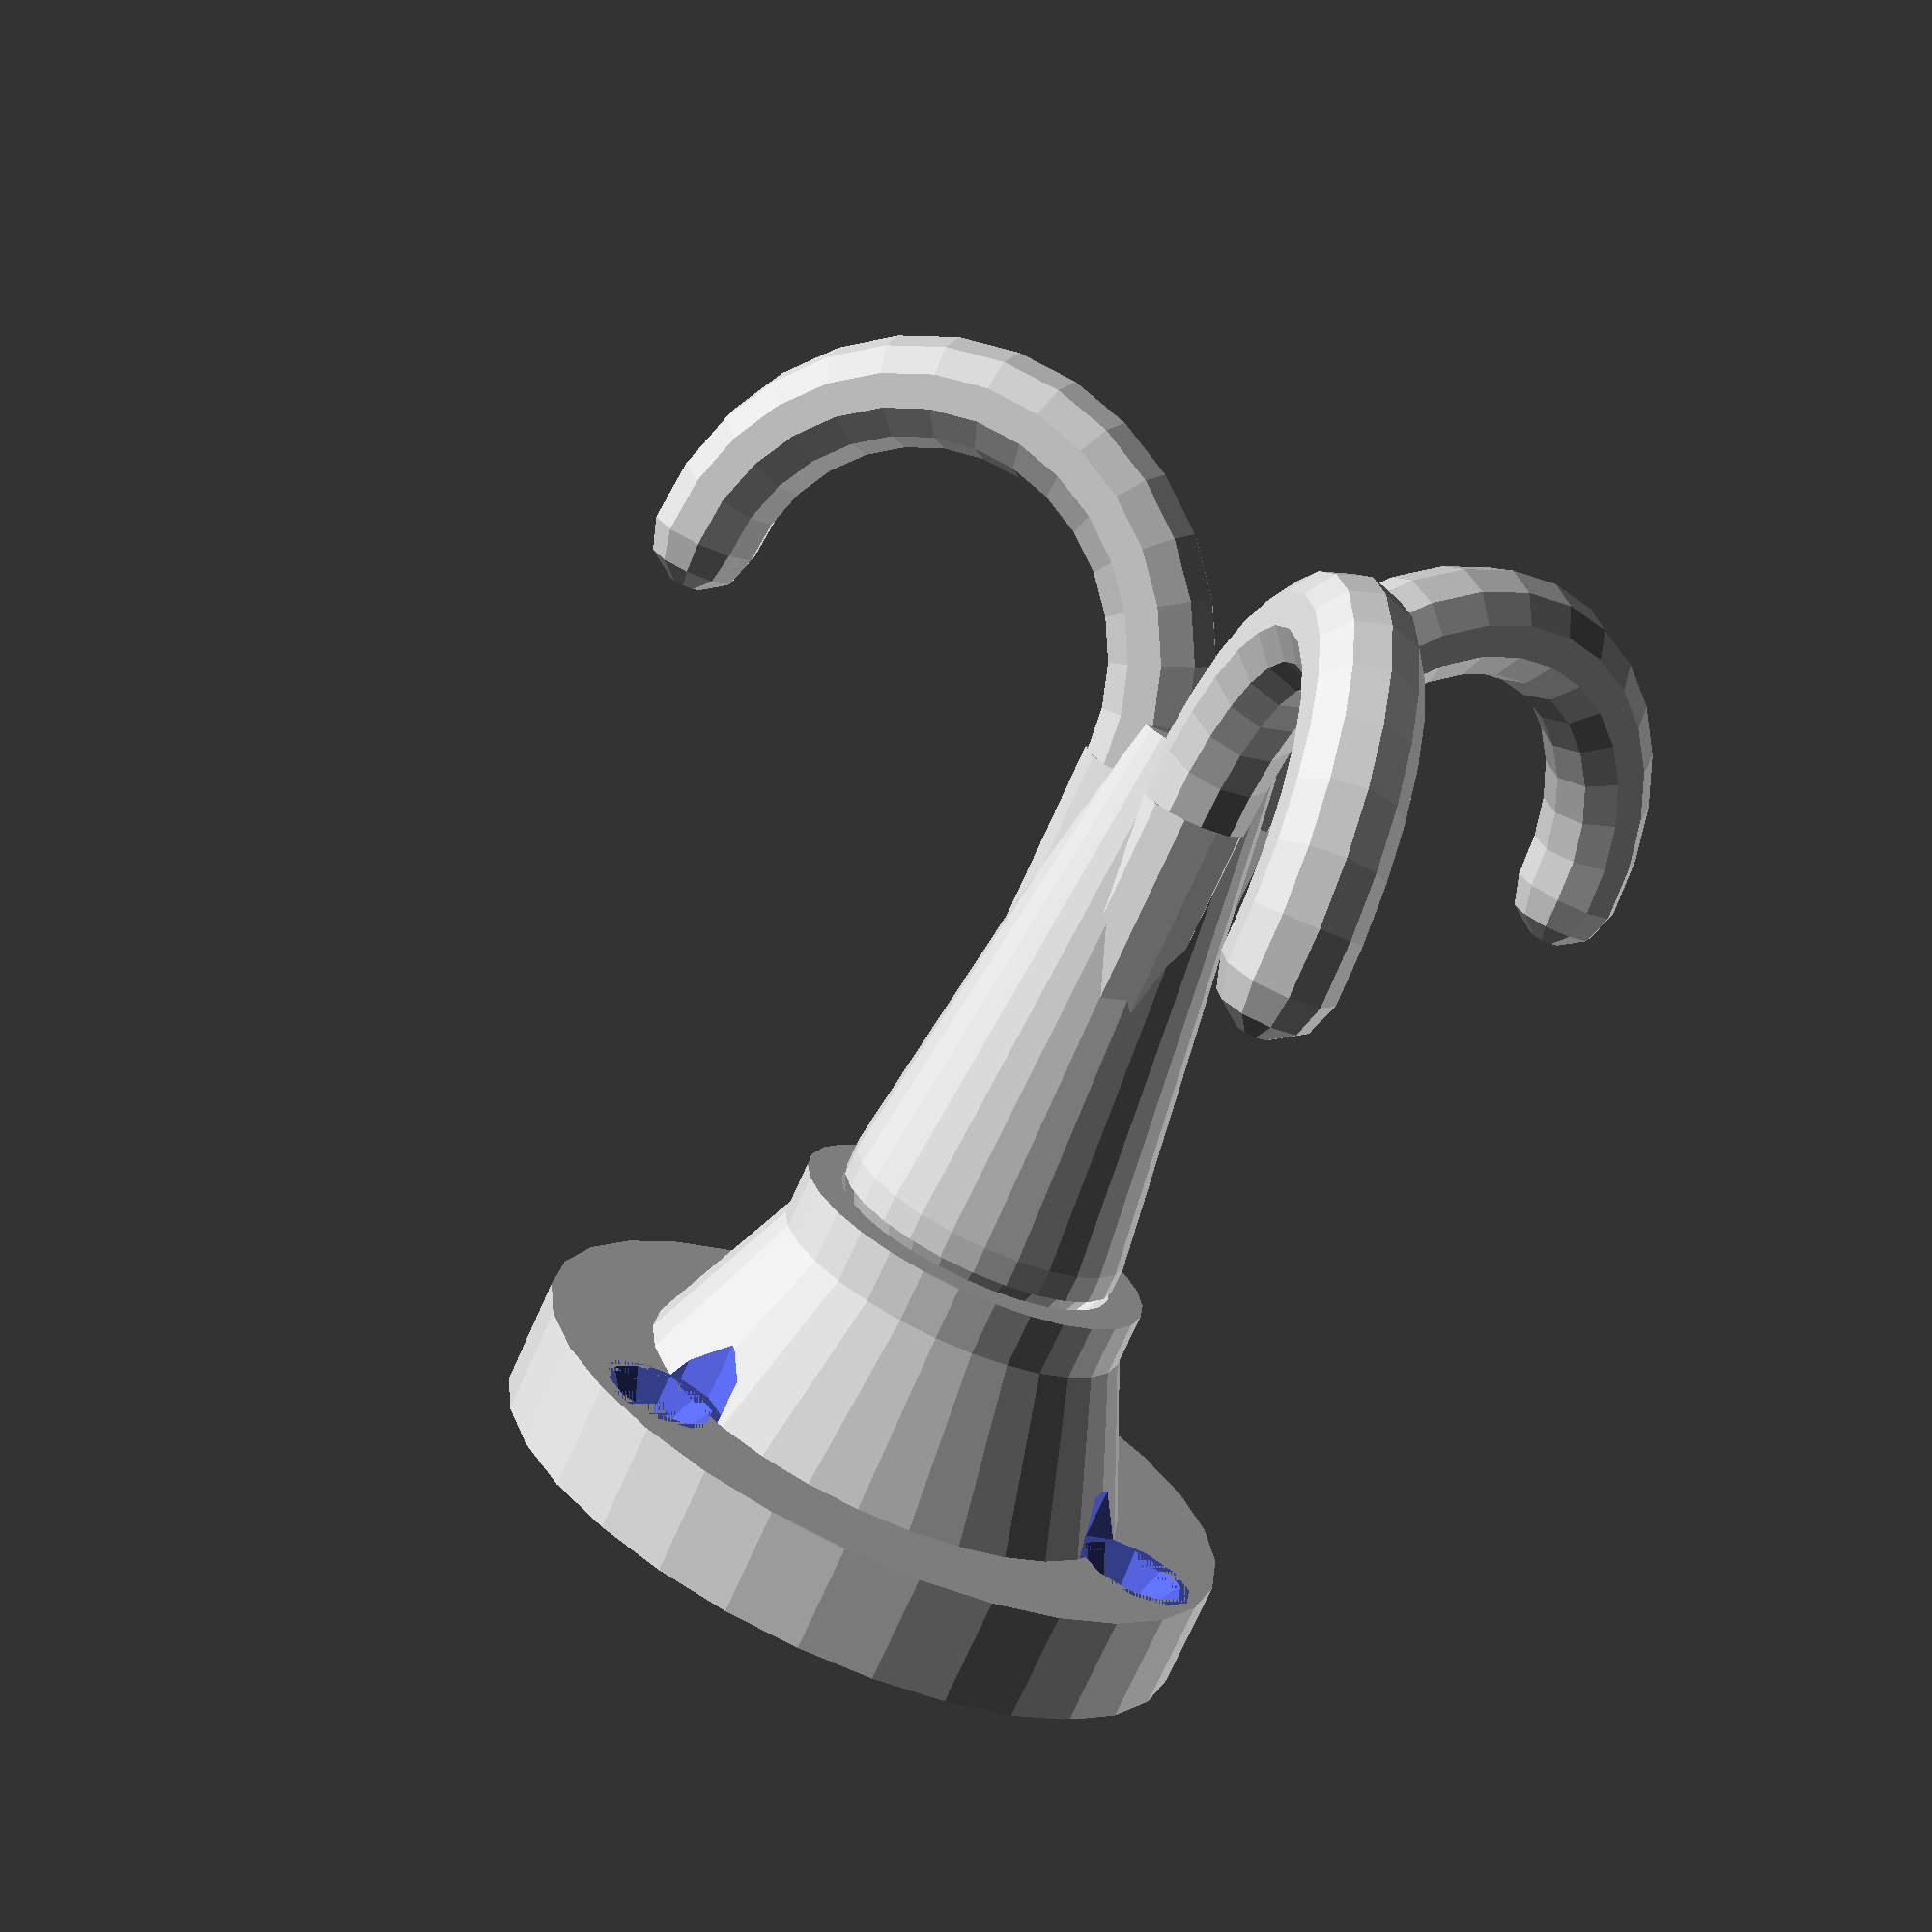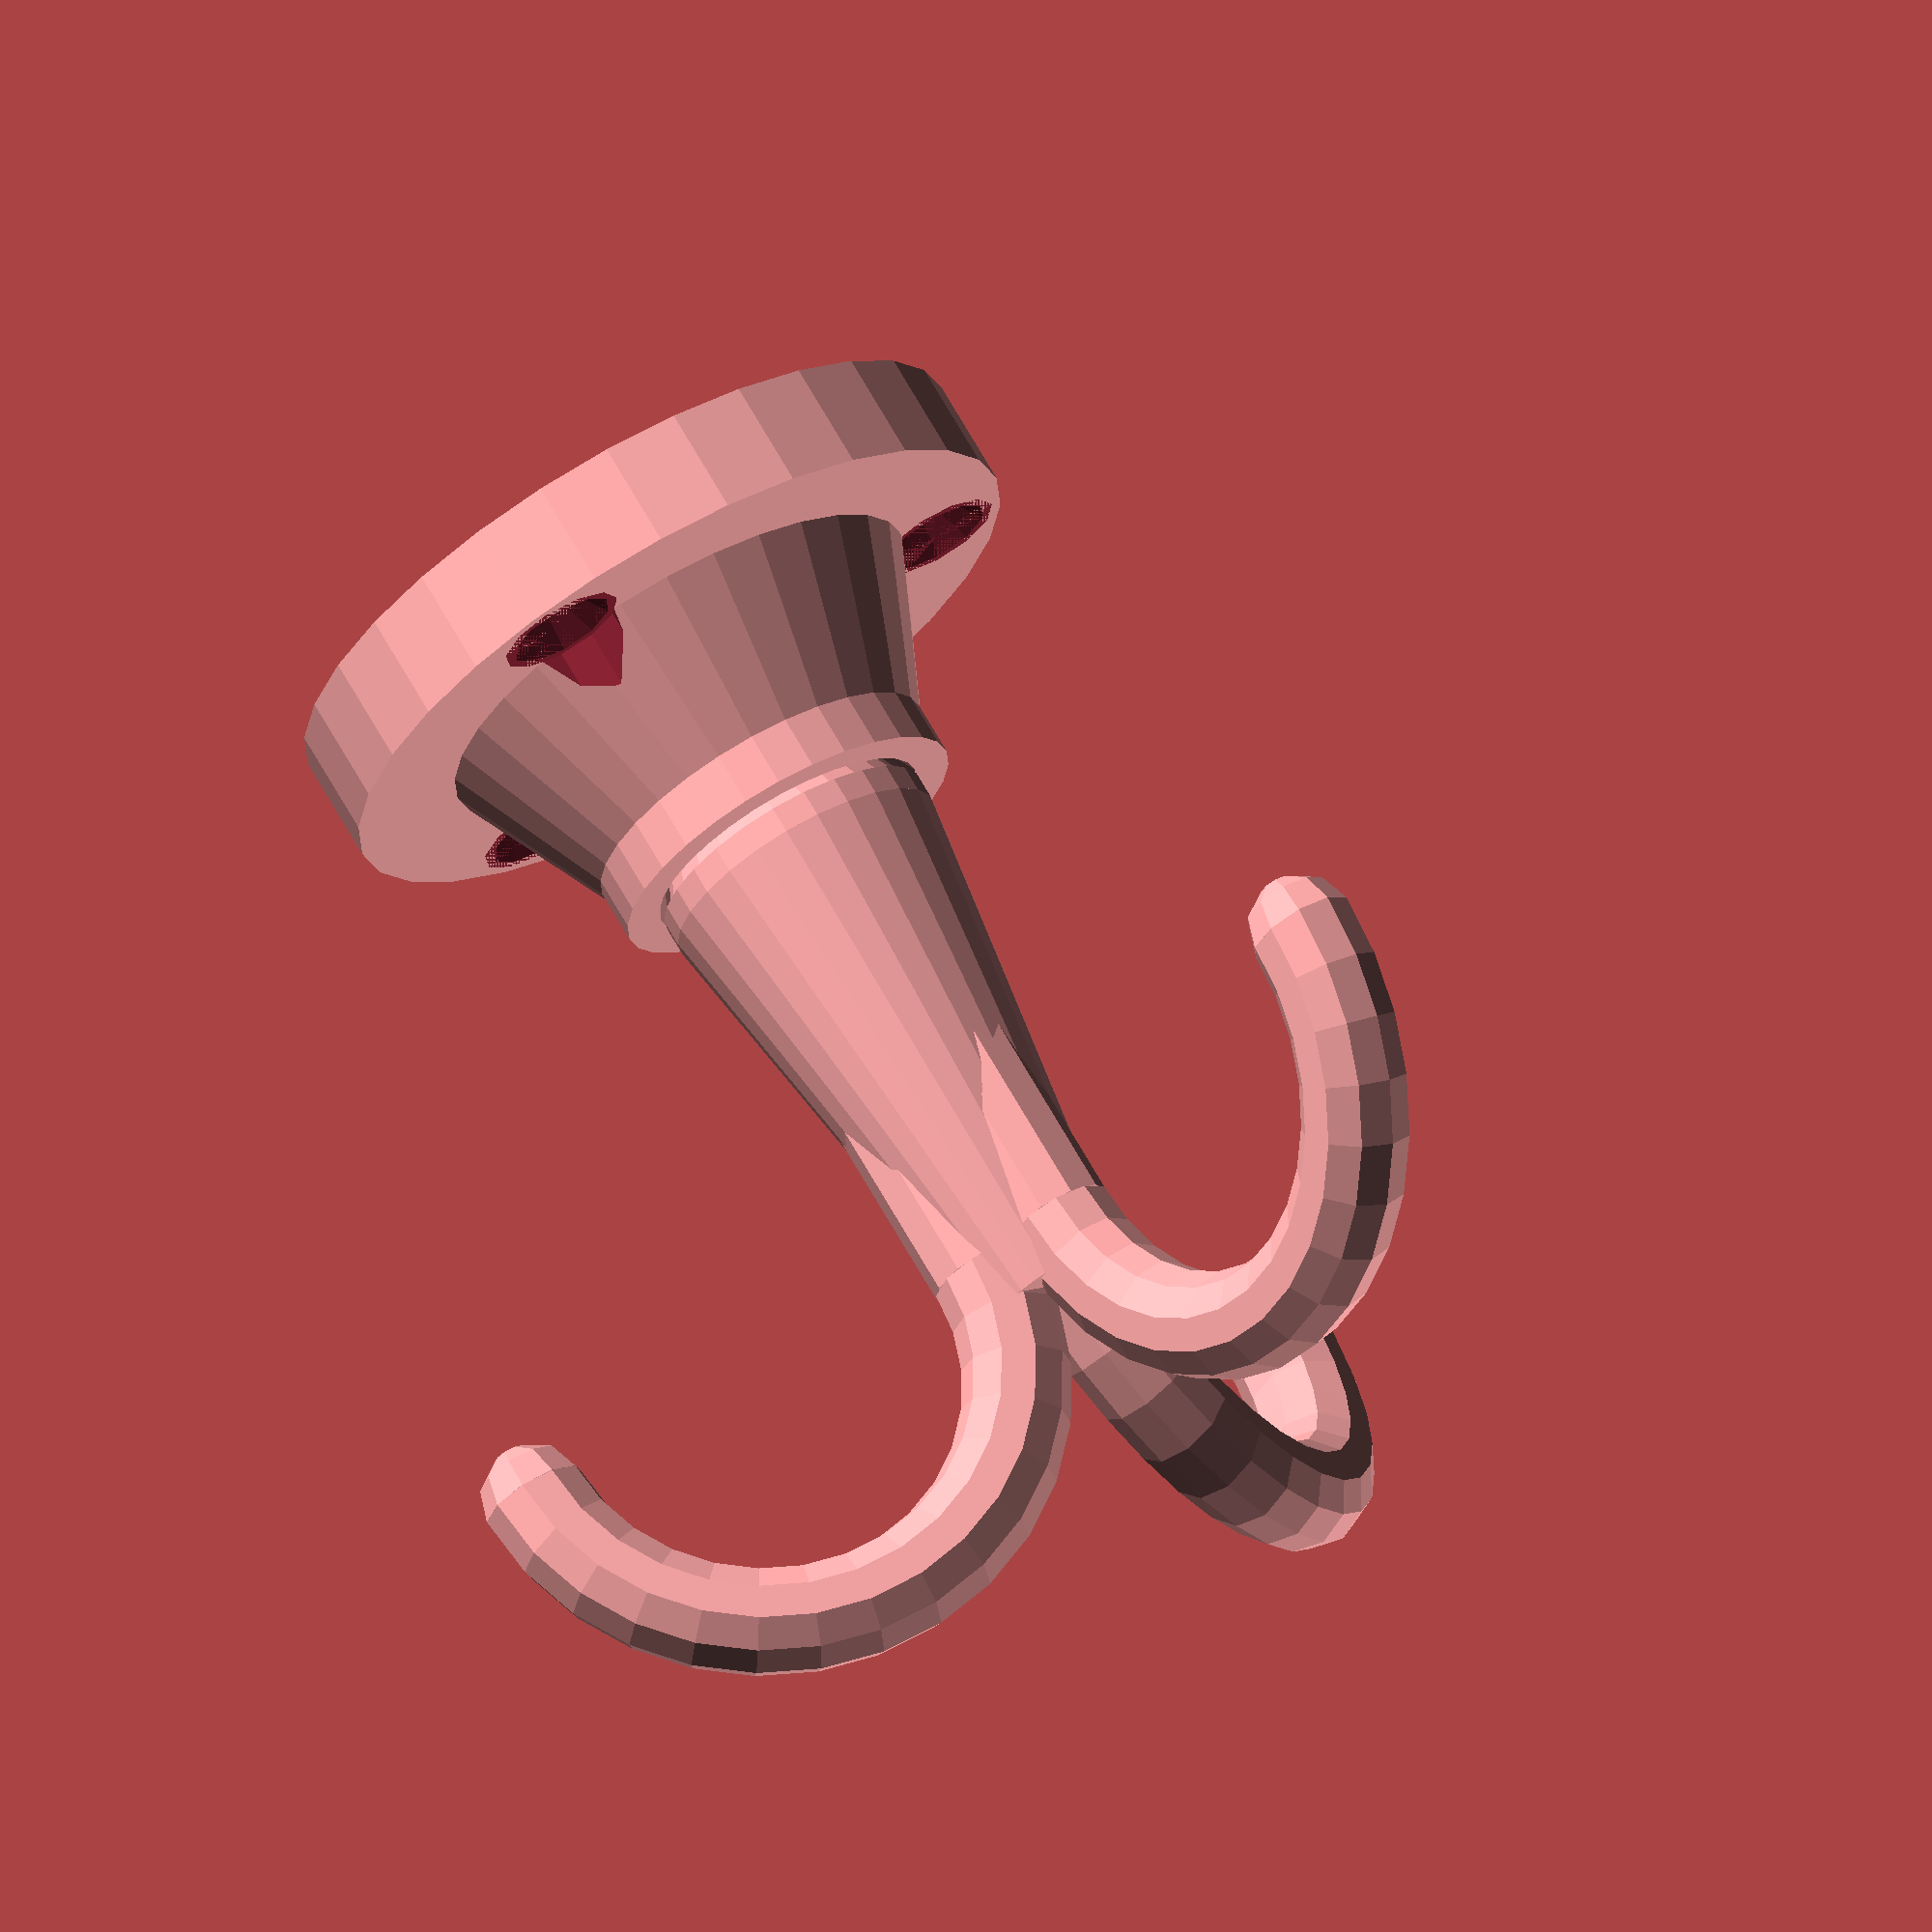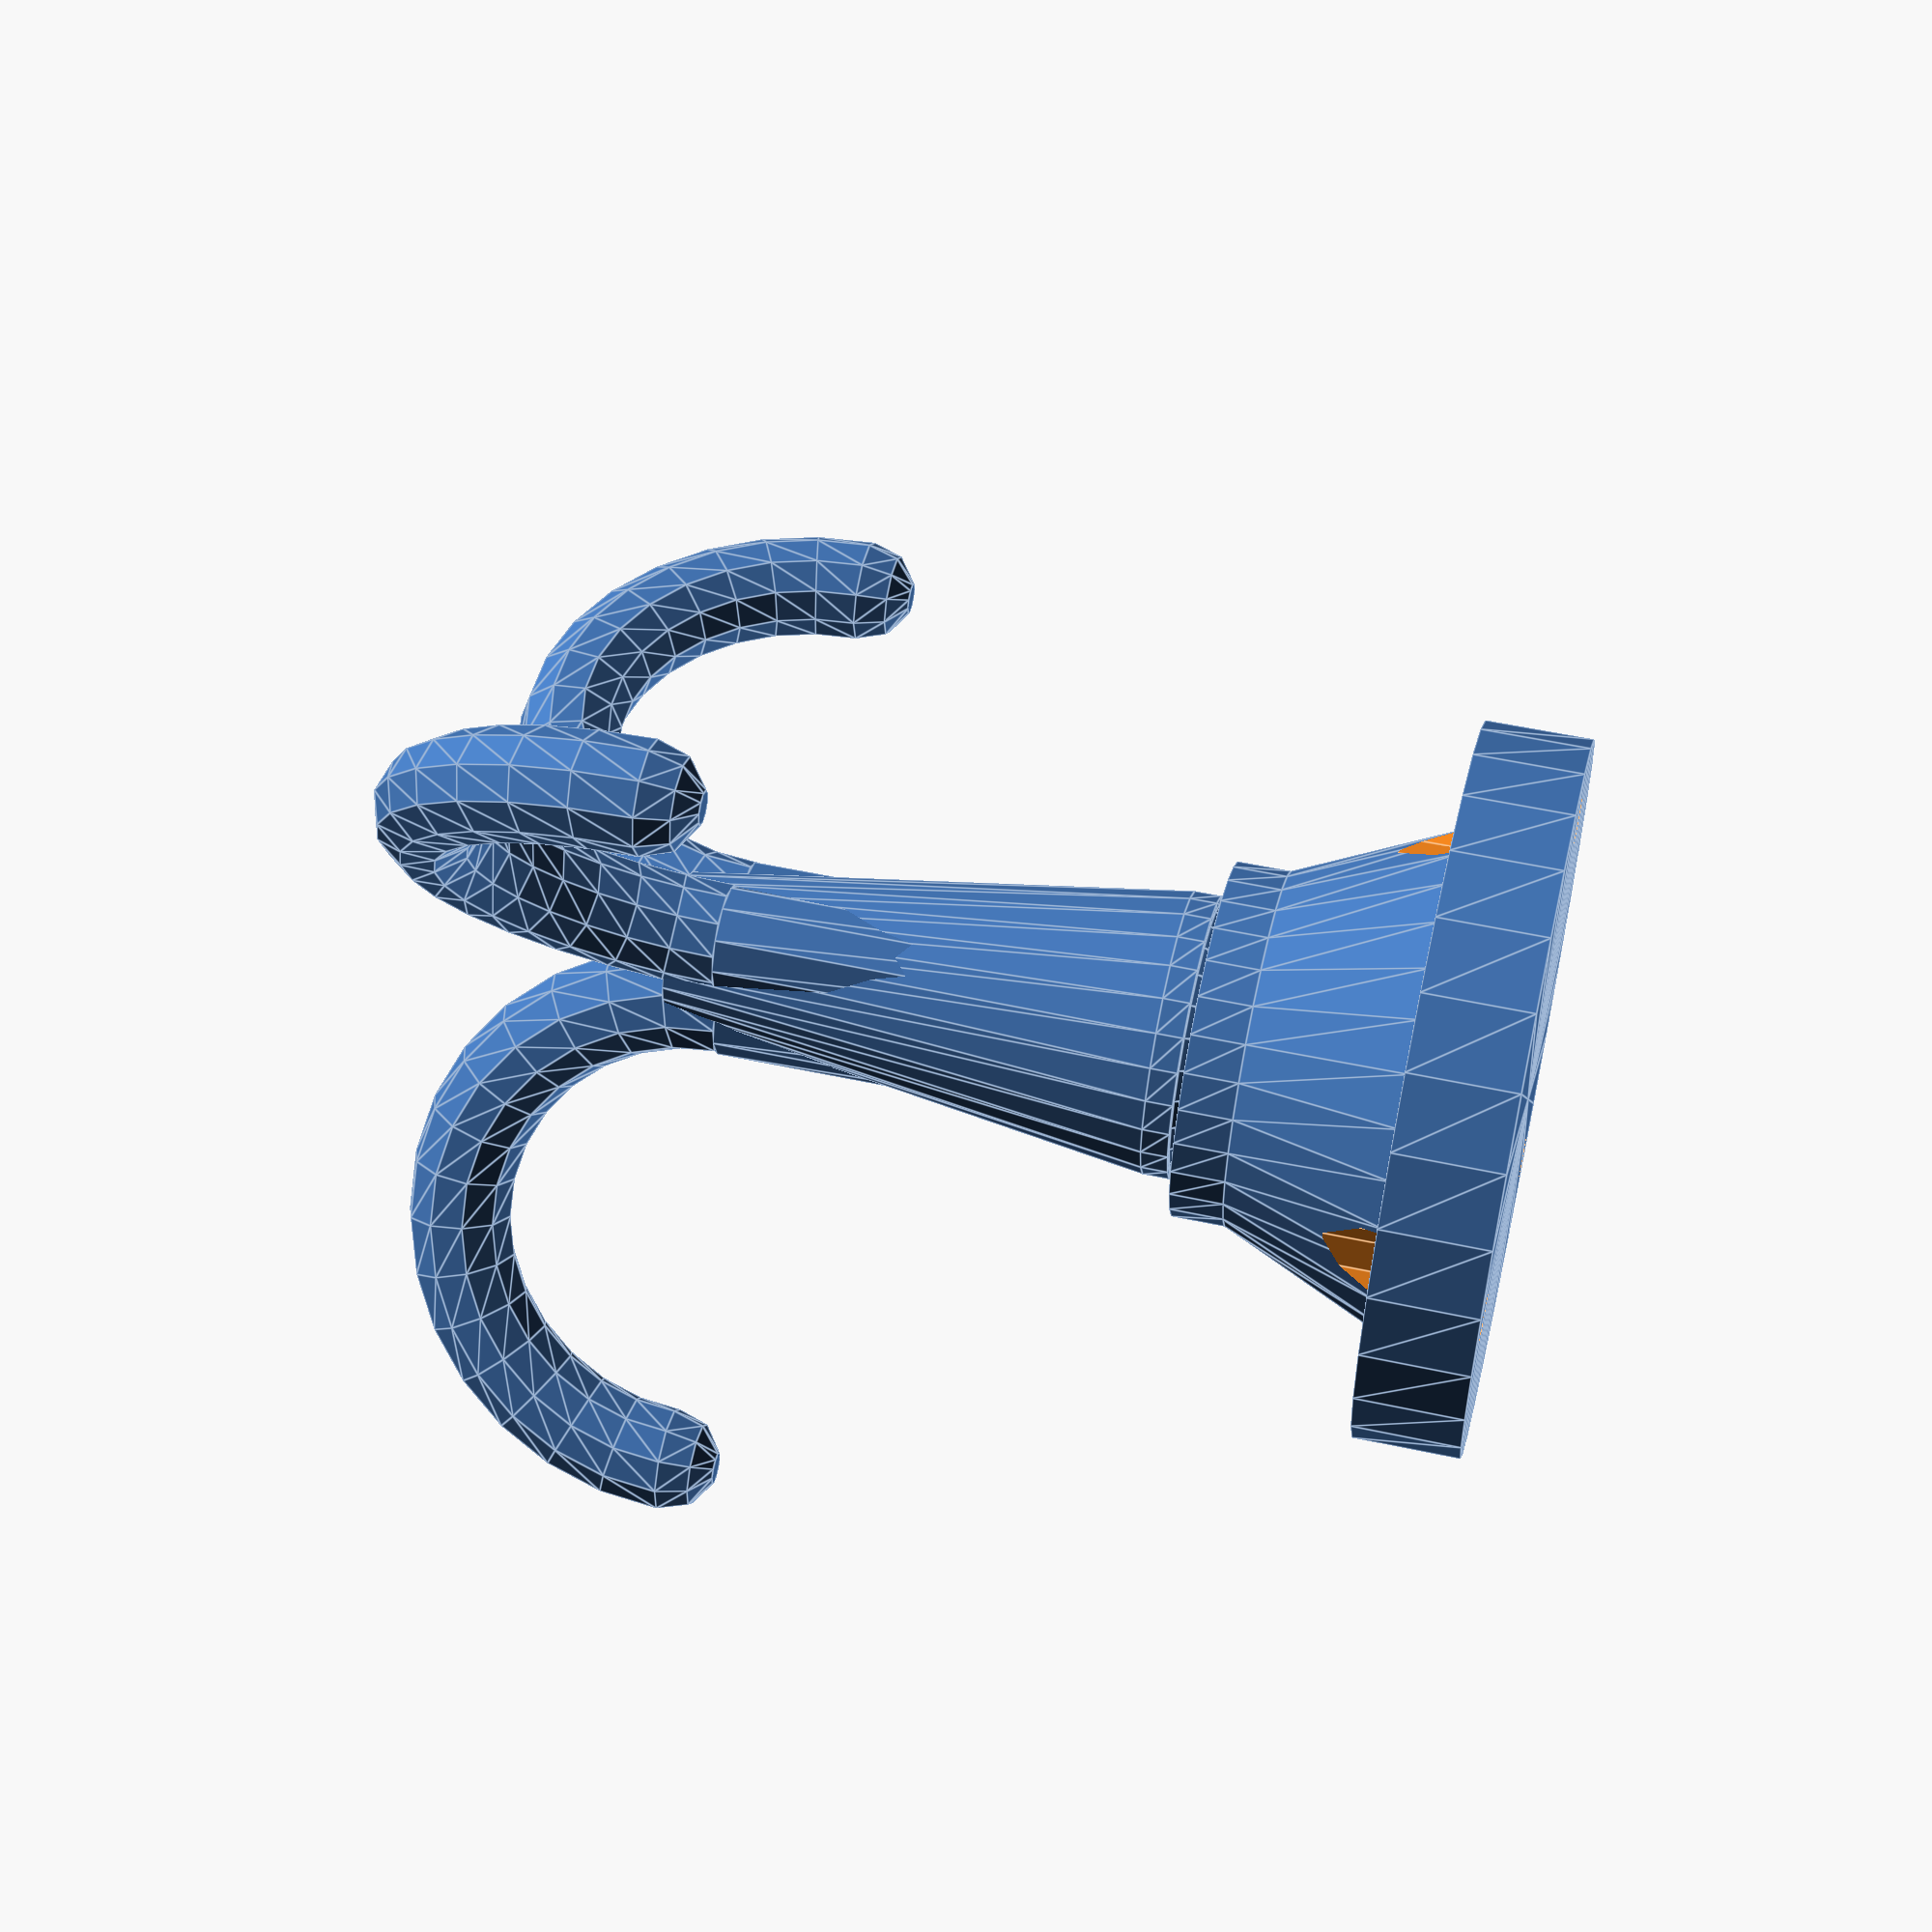
<openscad>

gap = 0.5;
height=18; //30
width=20; //25
difference(){
  foot();
  holes();
    //cube([25,25,50]);
}
rotate([0,0,0])
  translate([-17,0,45])
    hook();
rotate([0,0,120])
  translate([-17,0,45])
    hook();
rotate([0,0,240])
  translate([-17,0,45])
    hook();

translate([0,0,20])
cylinder(h=28, r1=8, r2=4, center=false);

module holes(){
  translate([16,0,0])
    hole();
  translate([cos(120)*16, sin(120)*16,0])
    hole();
  translate([cos(240)*16, sin(240)*16,0])
    hole();
    
}

module foot(){
rotate_extrude(angle = 360, convexity = 10){
  polygon(points=[[0,0],[width,0],[width,6],[14
  ,6], [10,15], [10,height], [8,height], [5,2+tan(55)*6 + tan(55)*1],[6,2+tan(55)*6], [0,2]]);
}
rotate_extrude(angle = 360, convexity = 10){
  polygon(points=[[0,2+gap],[6-gap,2+tan(55)*(6)],  [5-gap,2+tan(55)*(6) + tan(55)*1], [8-gap,height+gap], [8,height+gap],[8,height+2], [0,height+2]]);
}
}


module hole(){
    cylinder(h=6, r=1.5); 
    translate([0,0,4])
      cylinder(h=2, r1=1.5, r2=3);
    translate([0,0,6])
      cylinder(h=15, r=3.5);
}

module hook(){
    
    rotate([90,0,0]){
    
    rotate_extrude(angle= 180, convexity = 10){
        translate([14,0,0])
        circle(3);    
    }
    
    translate([14,-12.5,0])
    rotate([90,90,0])
    linear_extrude(height = 25, center = true, convexity = 10)
      circle(r = 3);
   }
   translate([-14,0,0])
   sphere(r=3);
    
}




//currently: base diameter 36mm
//diameter stem 10mm
//max estension hook: 25mm
//diameter hook: 6mm
//height base 6mm
</openscad>
<views>
elev=254.4 azim=203.7 roll=204.2 proj=p view=wireframe
elev=291.8 azim=122.7 roll=330.6 proj=o view=wireframe
elev=127.1 azim=293.5 roll=76.9 proj=p view=edges
</views>
